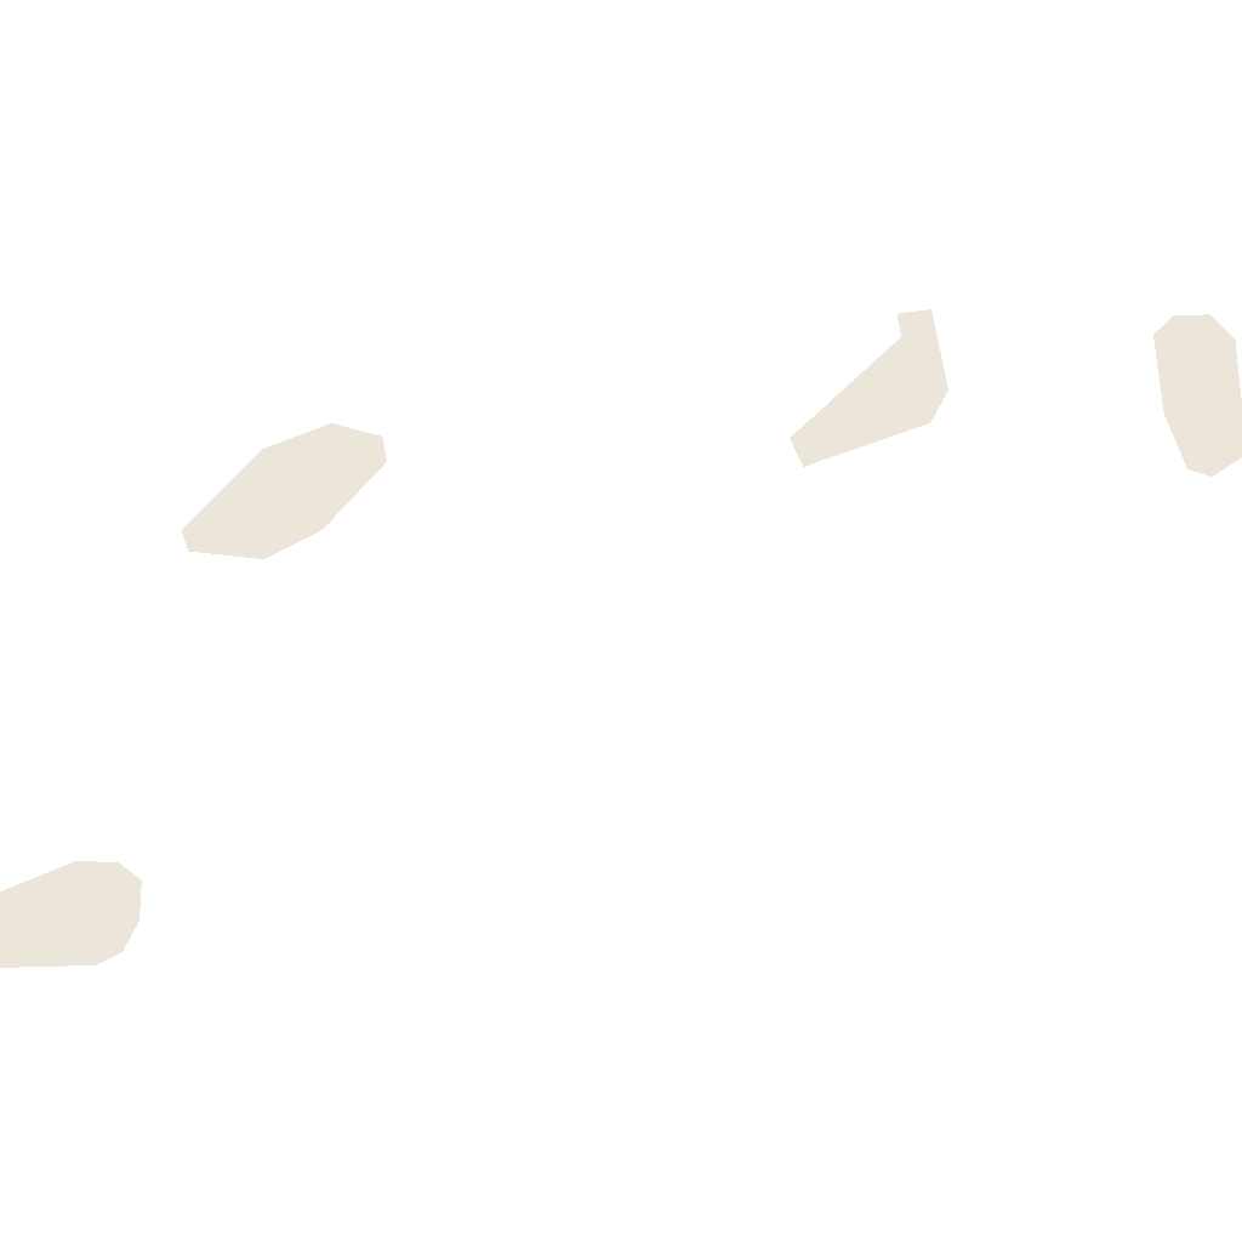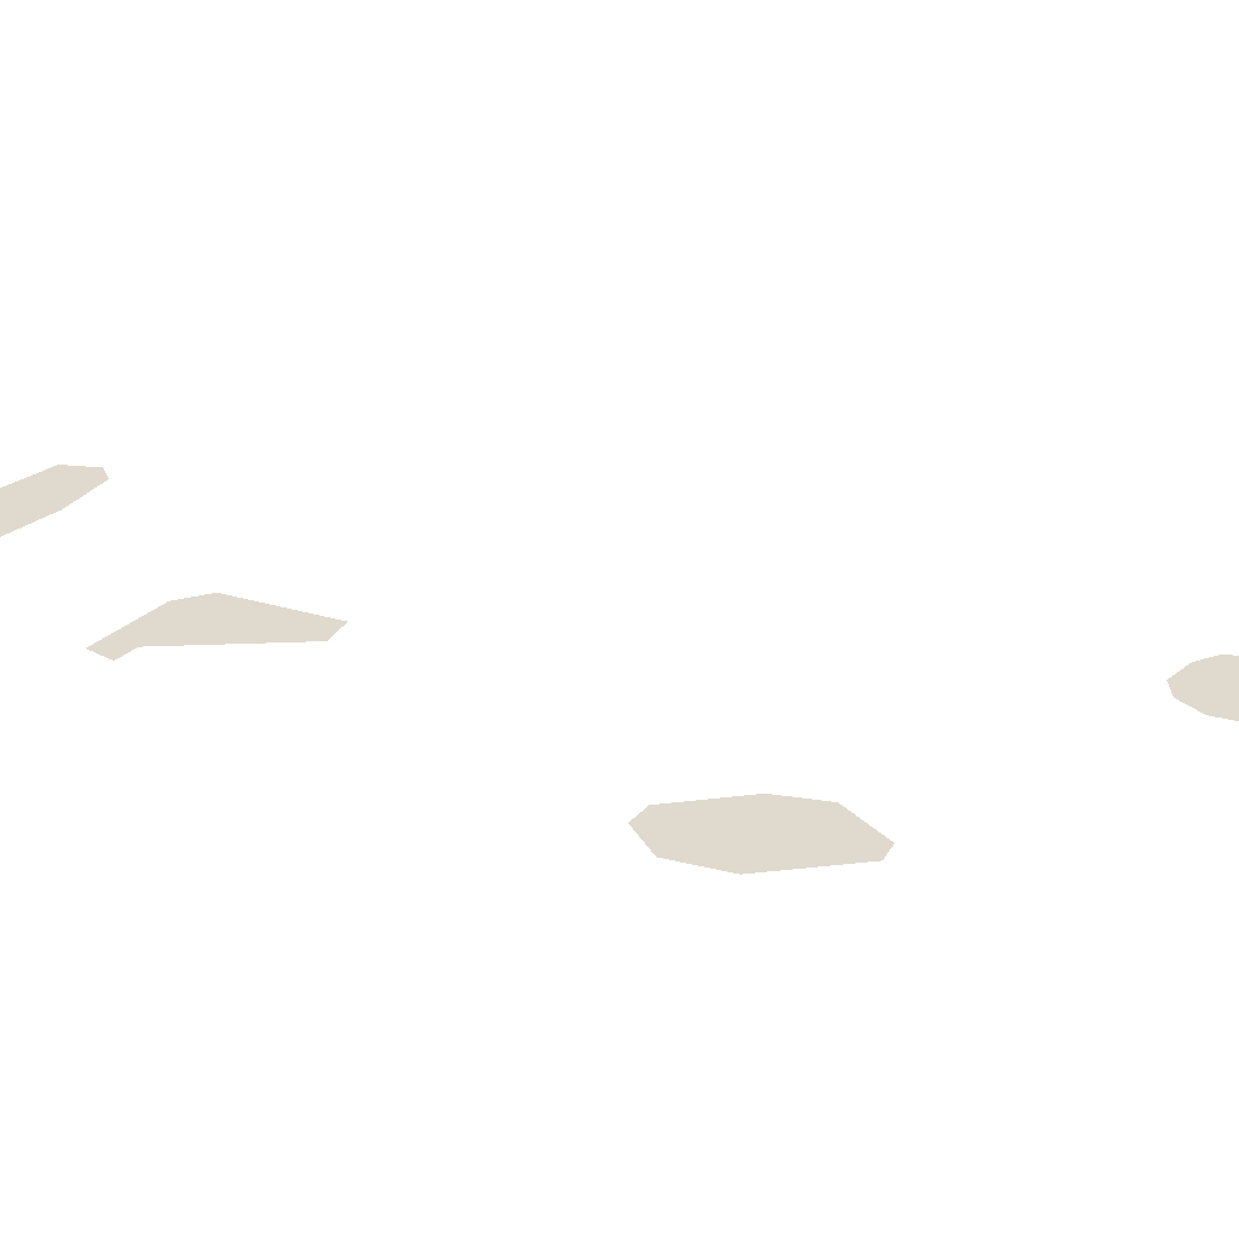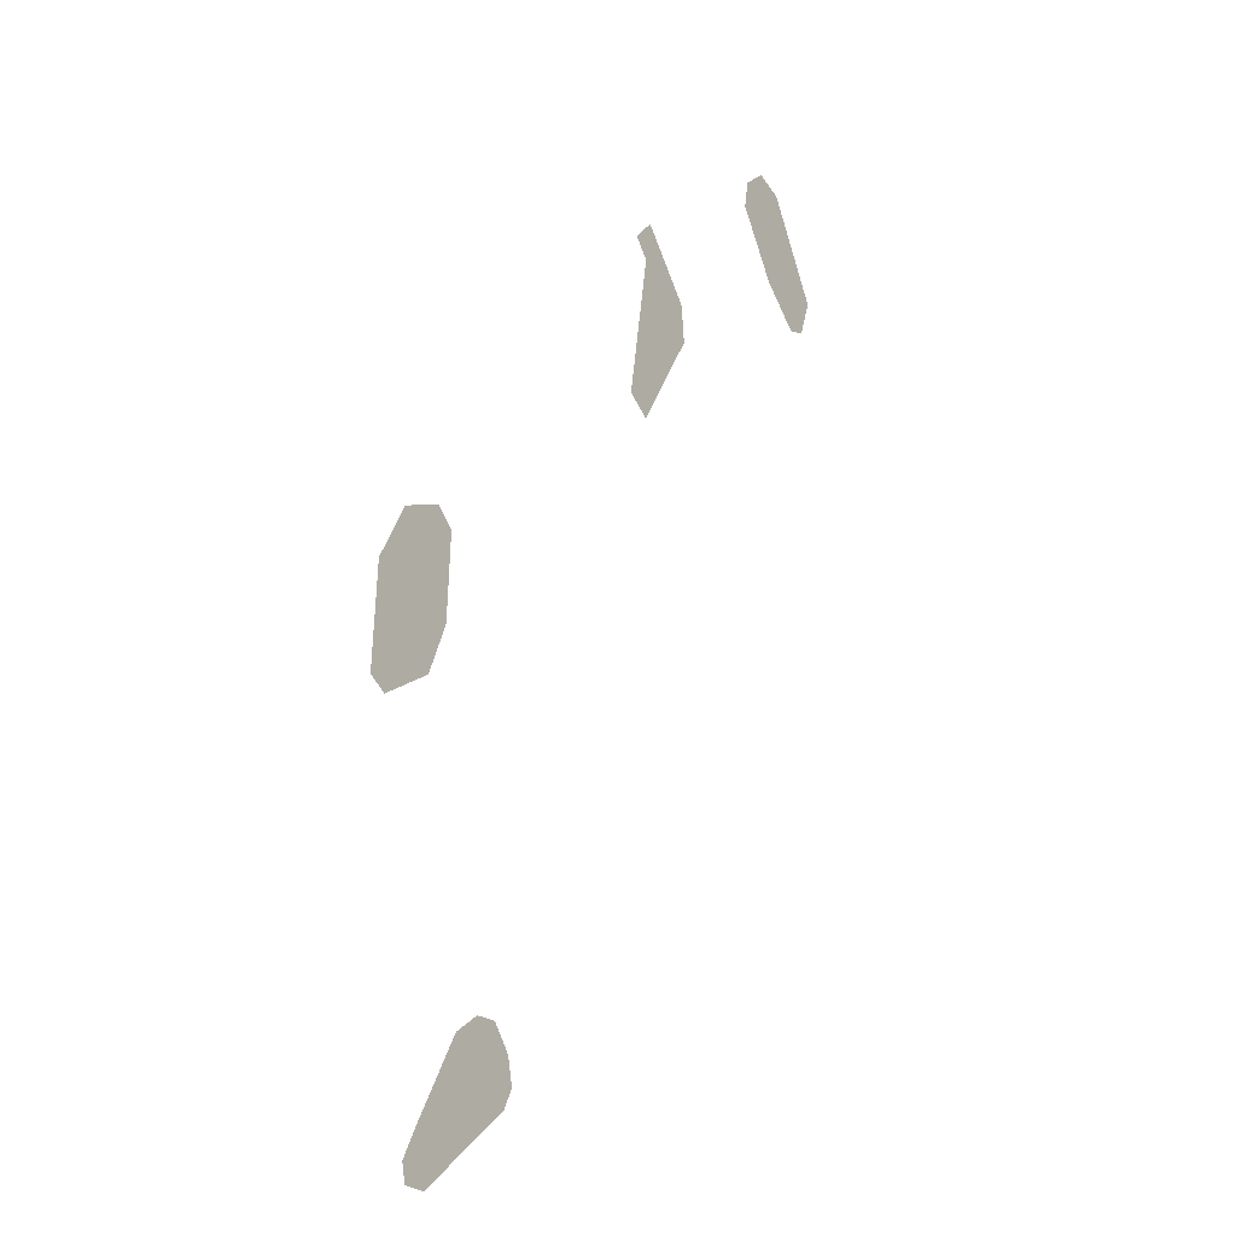
<metadata>
{"format":"obj","ext":"obj","renderer":"f3d","projection":"perspective","resolution":1024,"background":"white","views":[{"elev":54.6,"azim":31.6,"up":"+Z"},{"elev":32.7,"azim":-103.2,"up":"+Z"},{"elev":-12.3,"azim":-53.5,"up":"+Y"}]}
</metadata>
<code>
o Map 530 - Npc 18693: Speaker Mar'grom
v -6707 2330 0
v -6690 2559 0
v -6667 2297 0
v -6616 2677 0
v -6592 1430 0
v -6584 1386 0
v -6556 1492 0
v -6540 2354 0
v -6530 1374 0
v -6517 2700 0
v -6489 2463 0
v -6477 2655 0
v -6443 1672 0
v -6380 1707 0
v -6326 1699 0
v -6294 1529 0
v -6283 1635 0
v -6271 1572 0
v -5873 3092 0
v -5850 3463 0
v -5818 3046 0
v -5799 3508 0
v -5750 3277 0
v -5745 3324 0
v -5677 3348 0
v -5668 3261 0
v -5410 3672 0
v -5399 3736 0
v -5339 3775 0
v -5309 3509 0
v -5272 3742 0
v -5214 3412 0
v -5167 3419 0
v -5136 3502 0
f 4 10 12 11 8 3 1 2
f 13 14 15 17 18 16 9 6 5 7
f 22 25 26 21 19 23 24 20
f 29 31 34 33 32 30 27 28

</code>
